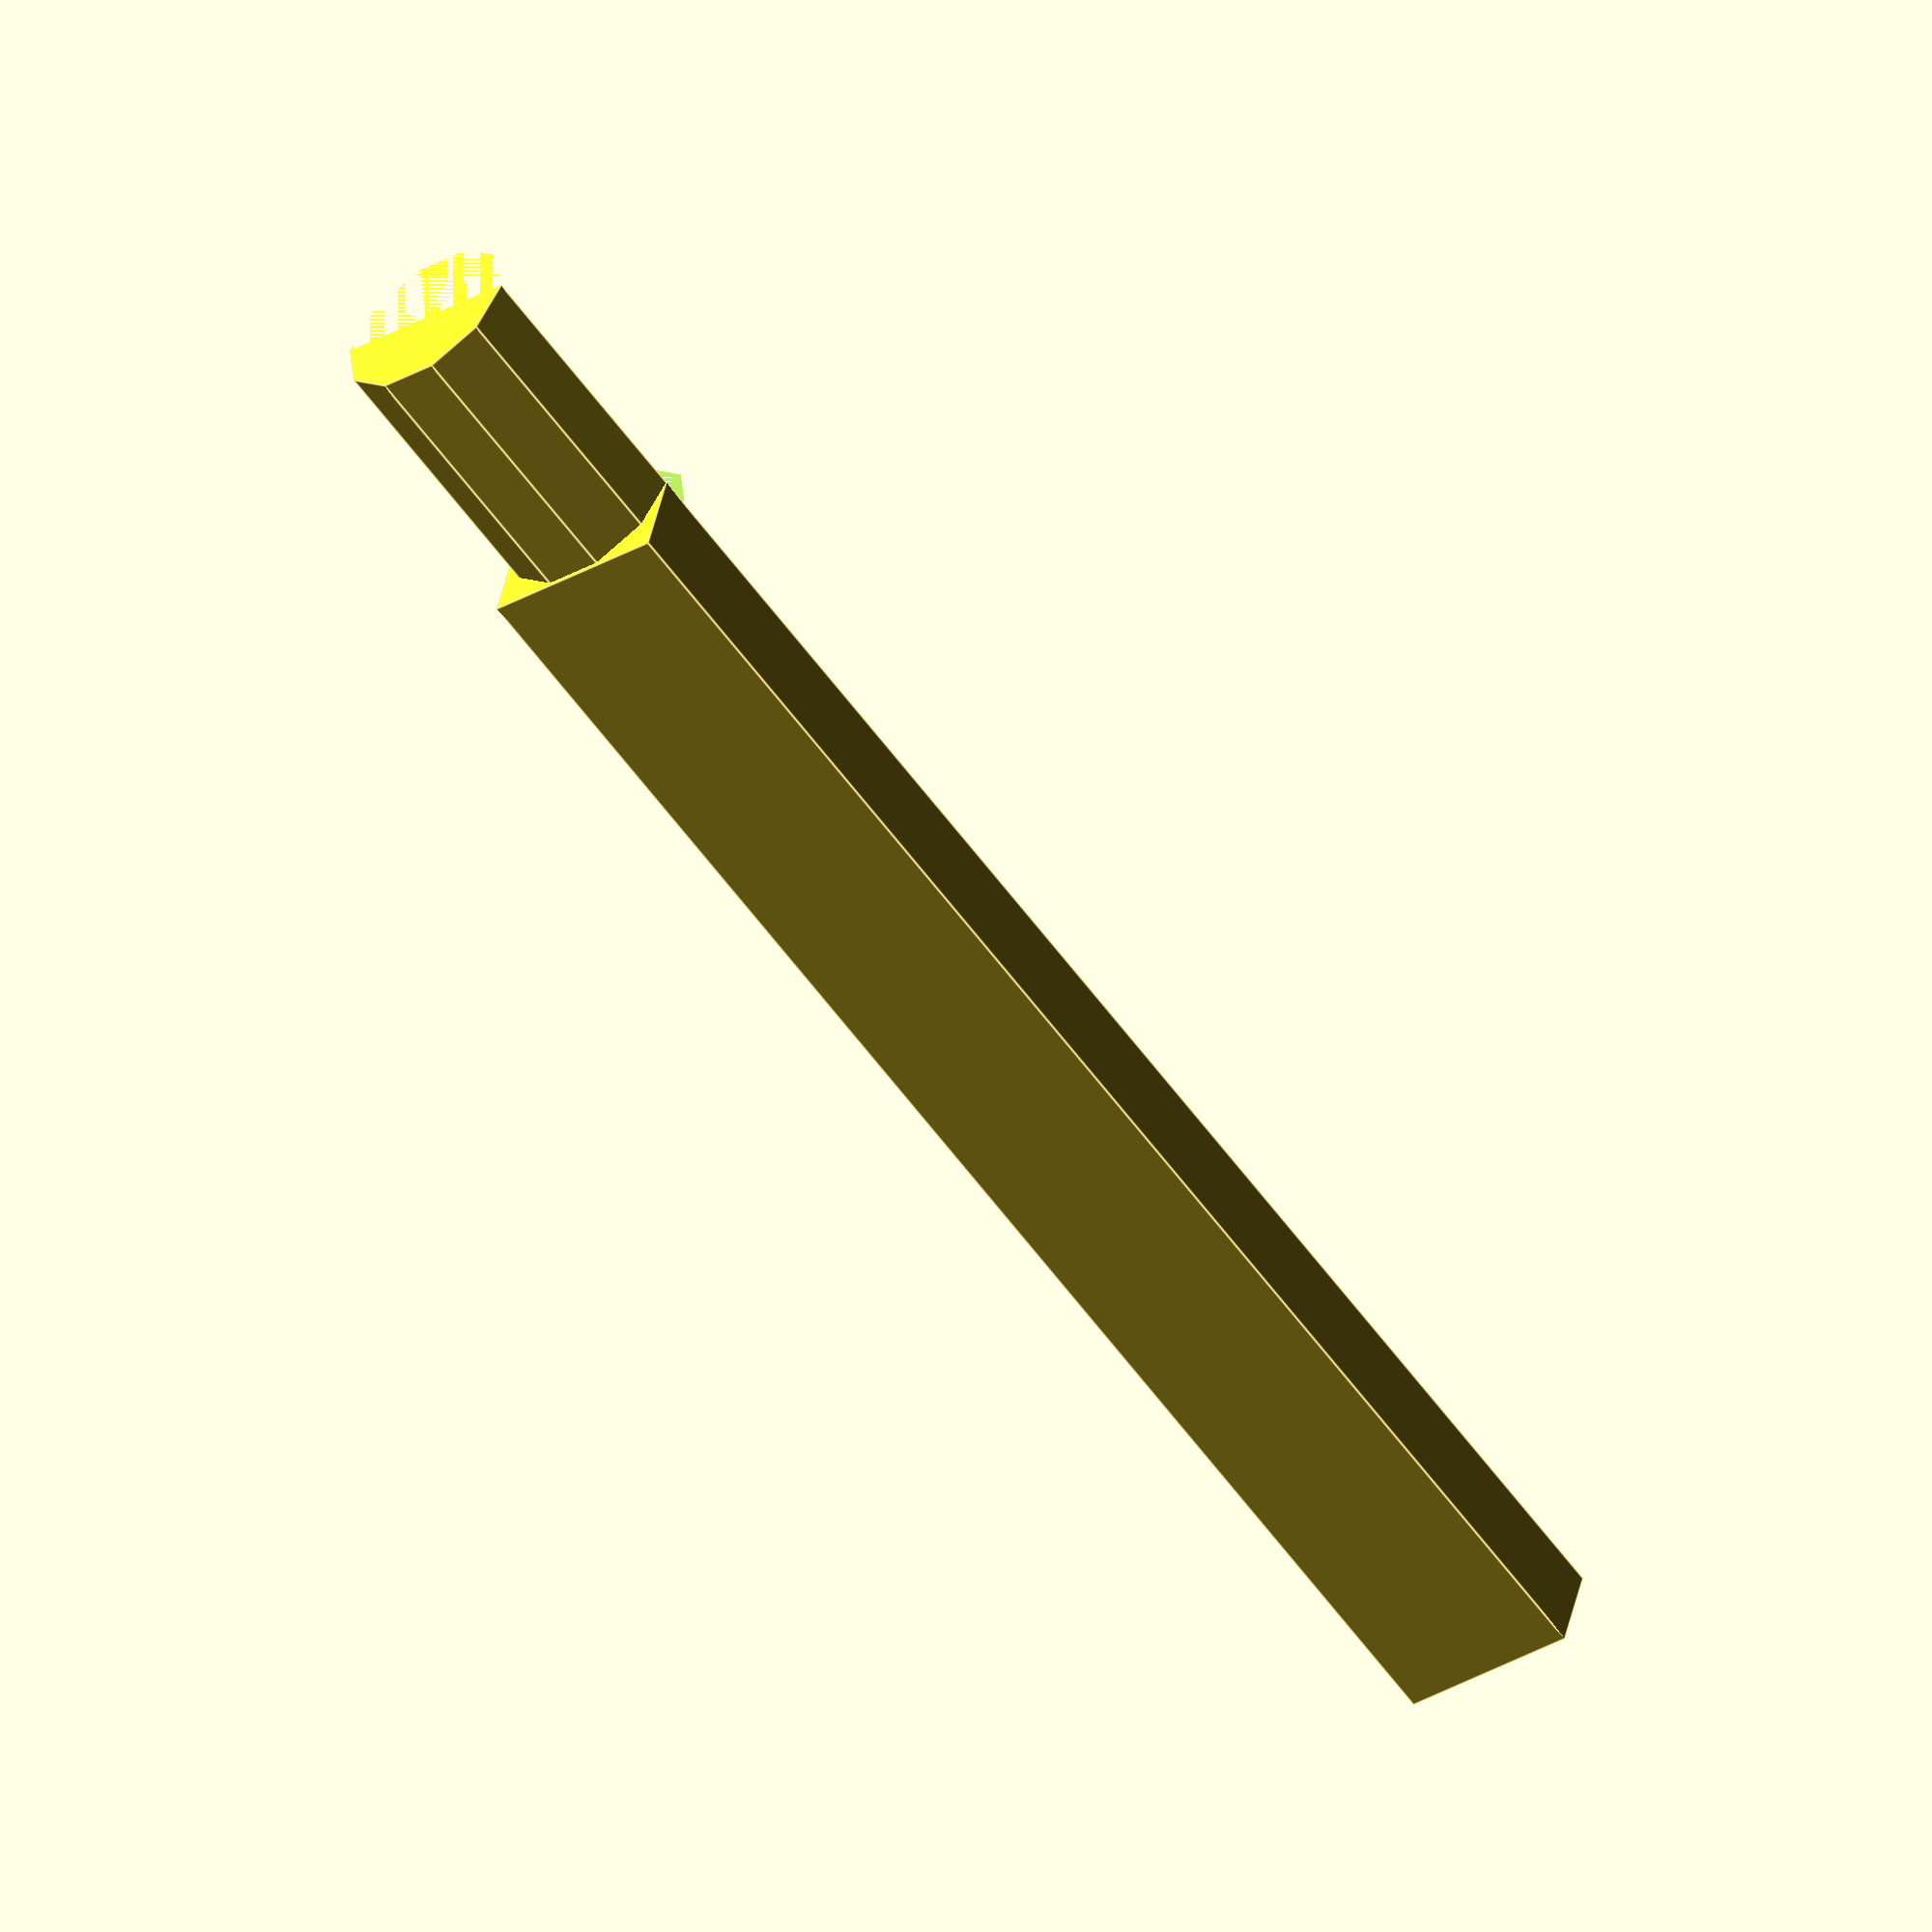
<openscad>
cube([6, 50, 3]);
rotate([-90, 0, 0]) translate([3, 0, 49]) difference() {
  cylinder(r = 3, h = 10);
  translate([-5, 0, 0]) cube([10, 10, 10]);
}
</openscad>
<views>
elev=139.6 azim=144.0 roll=168.9 proj=o view=edges
</views>
